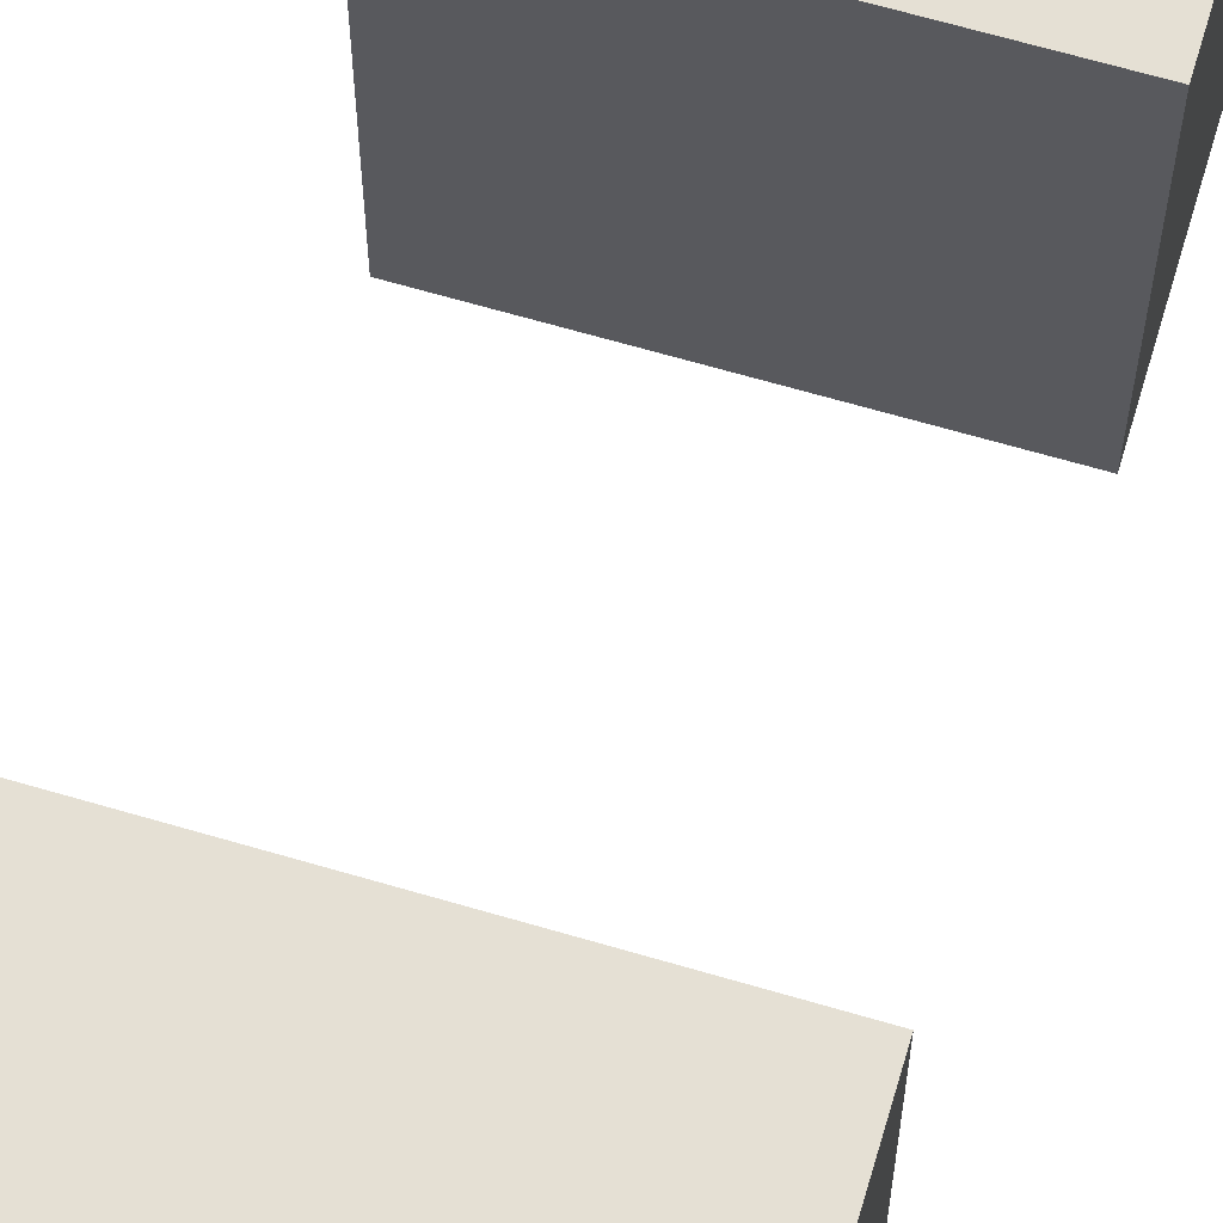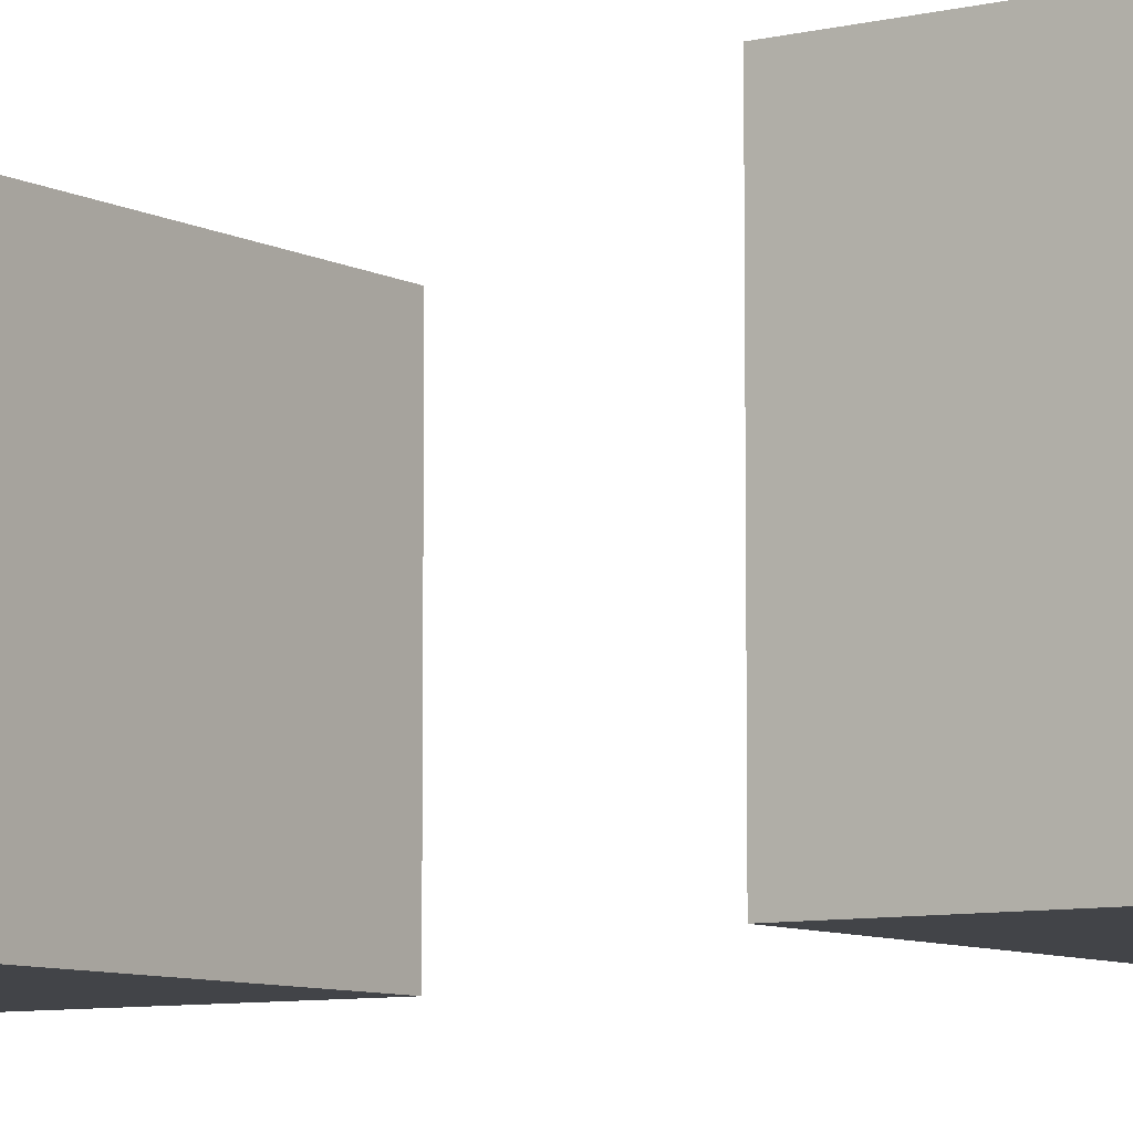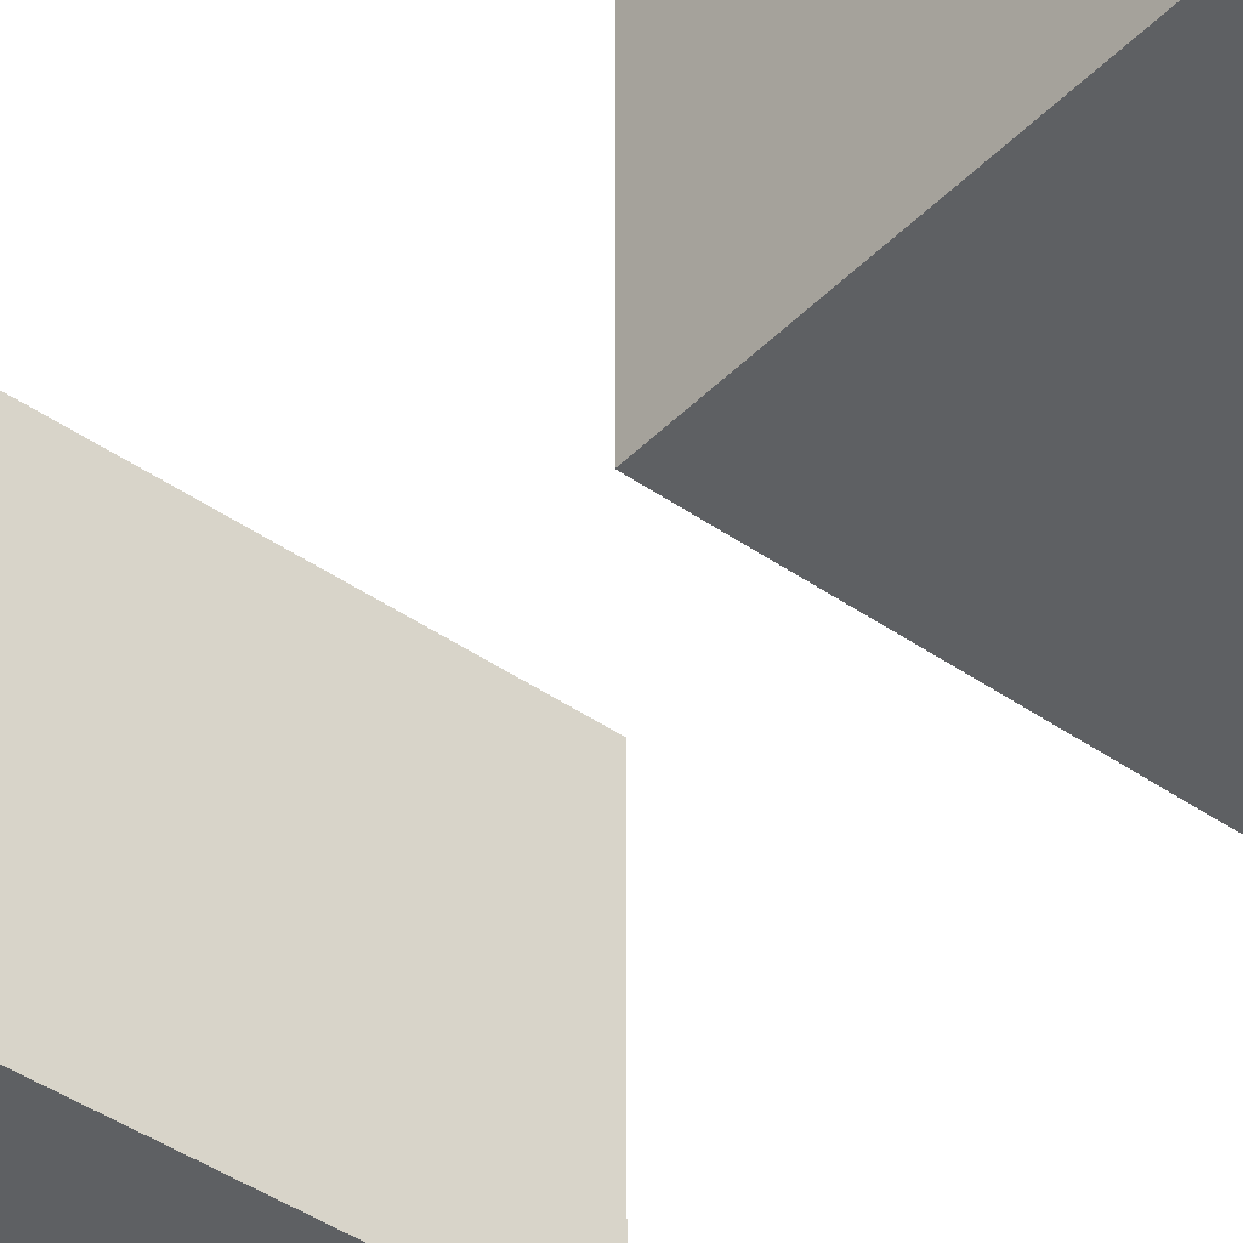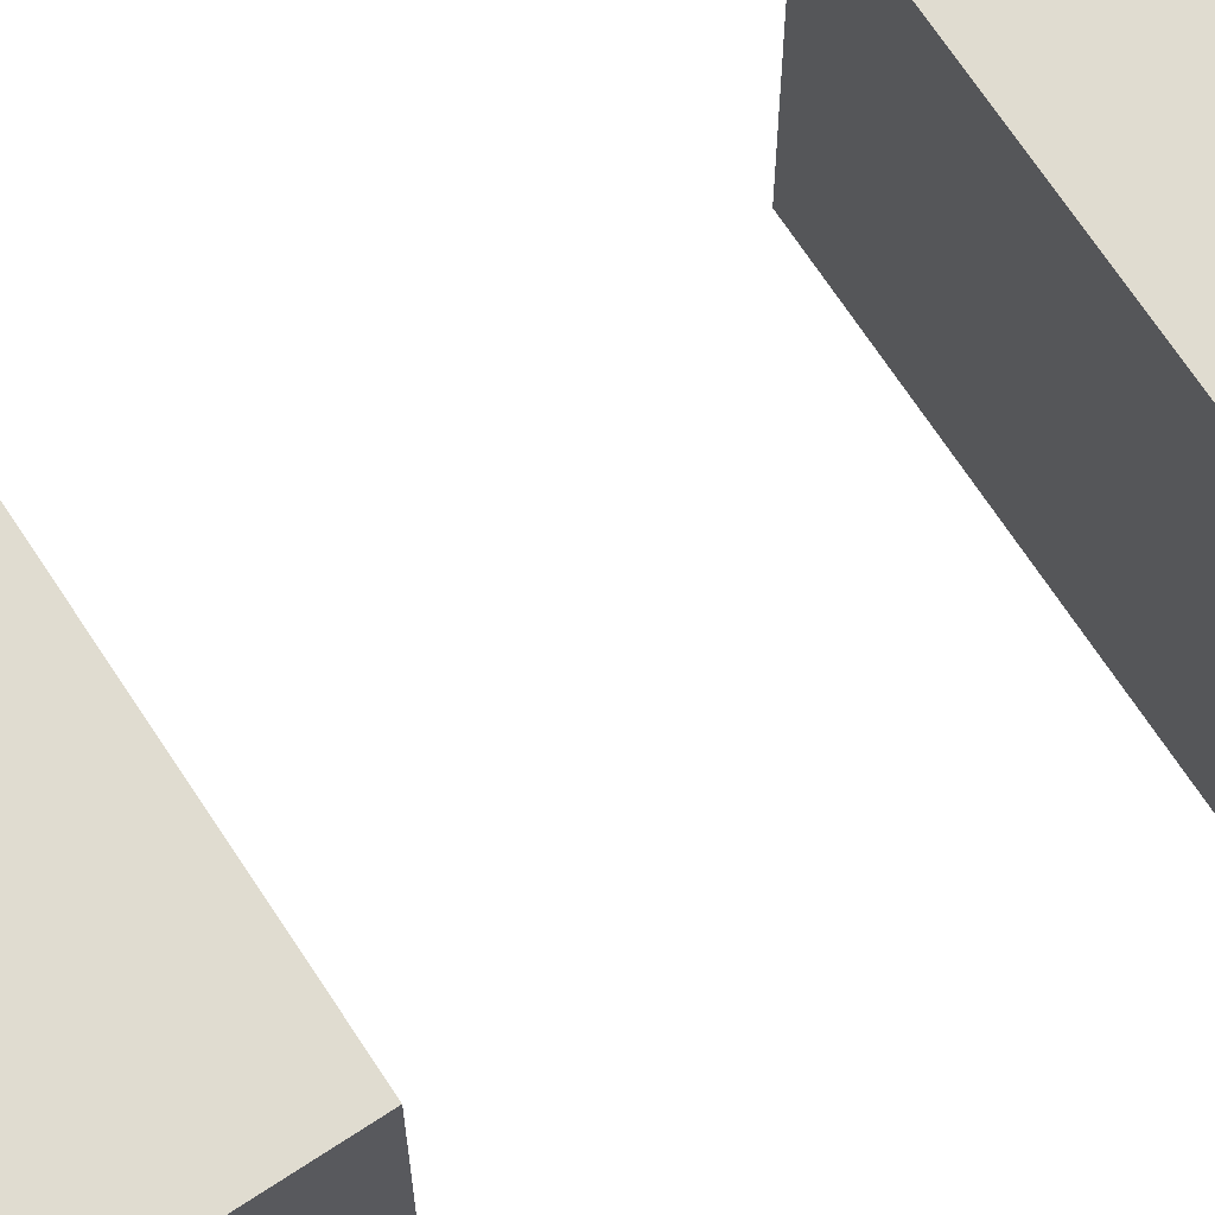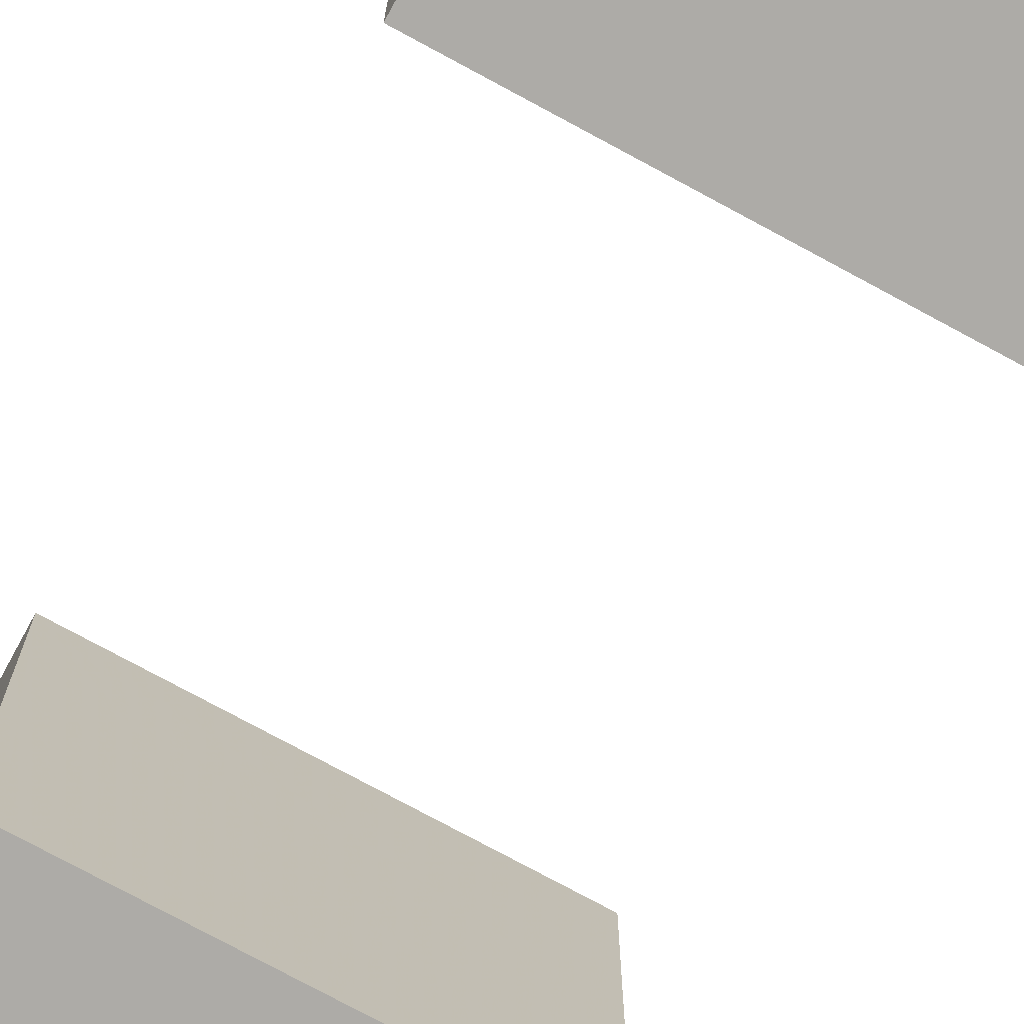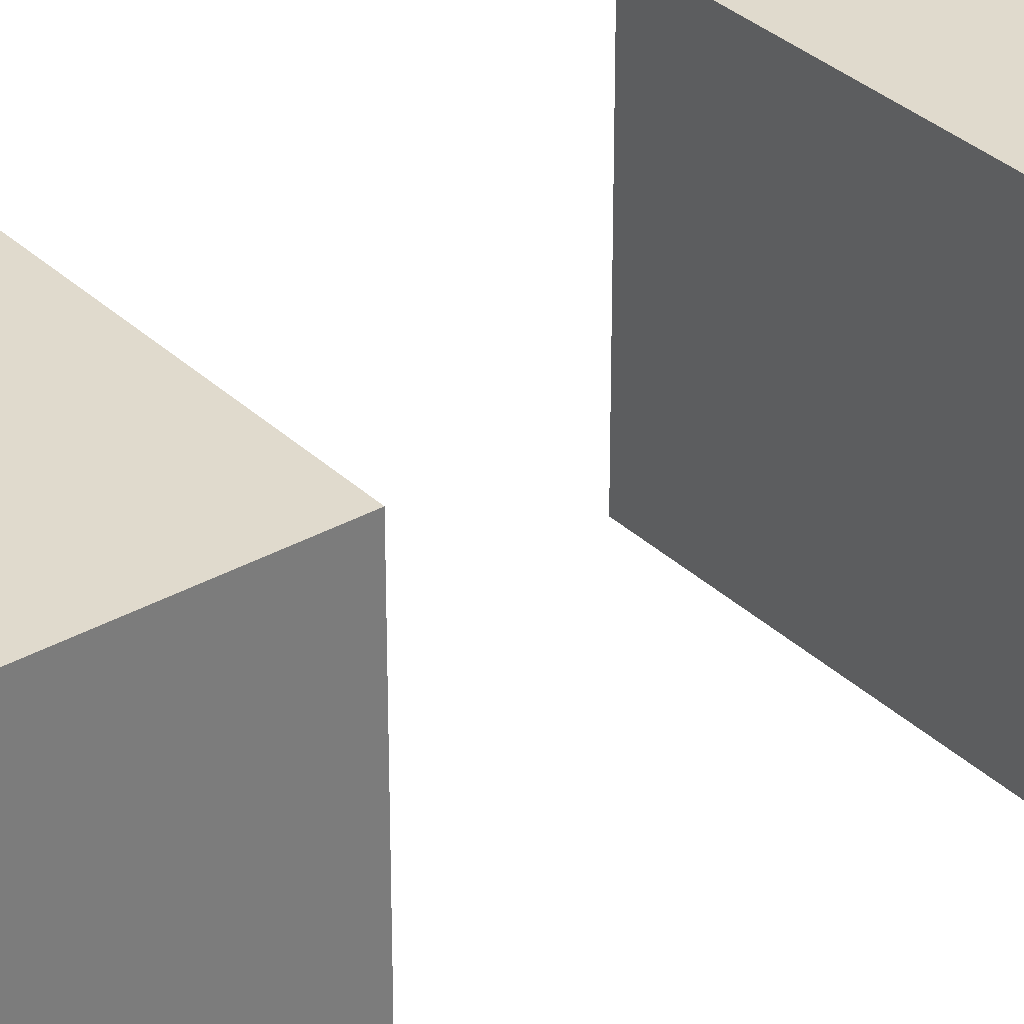
<metadata>
{"format":"obj","ext":"obj","renderer":"f3d","projection":"perspective","resolution":1024,"background":"white","views":[{"elev":65.6,"azim":-163.5,"up":"+Y"},{"elev":-7.7,"azim":-55.6,"up":"+Y"},{"elev":-42.5,"azim":-40.0,"up":"+Y"},{"elev":69.7,"azim":56.7,"up":"+Y"},{"elev":-76.4,"azim":151.6,"up":"+Y"},{"elev":33.1,"azim":52.0,"up":"+Y"}]}
</metadata>
<code>
o Cube1
v 1 -1 1.263
v 1 -1 3.263
v -1 -1 3.263
v -1 -1 1.263
v 1 1 1.263
v 1 1 3.263
v -1 1 3.263
v -1 1 1.263
f 1 2 3 4
f 5 8 7 6
f 1 5 6 2
f 2 6 7 3
f 3 7 8 4
f 5 1 4 8
o Cube2
v 1 -1 -3.079
v 1 -1 -1.079
v -1 -1 -1.079
v -1 -1 -3.079
v 1 1 -3.079
v 1 1 -1.079
v -1 1 -1.079
v -1 1 -3.079
f 9 10 11 12
f 13 16 15 14
f 9 13 14 10
f 10 14 15 11
f 11 15 16 12
f 13 9 12 16

</code>
